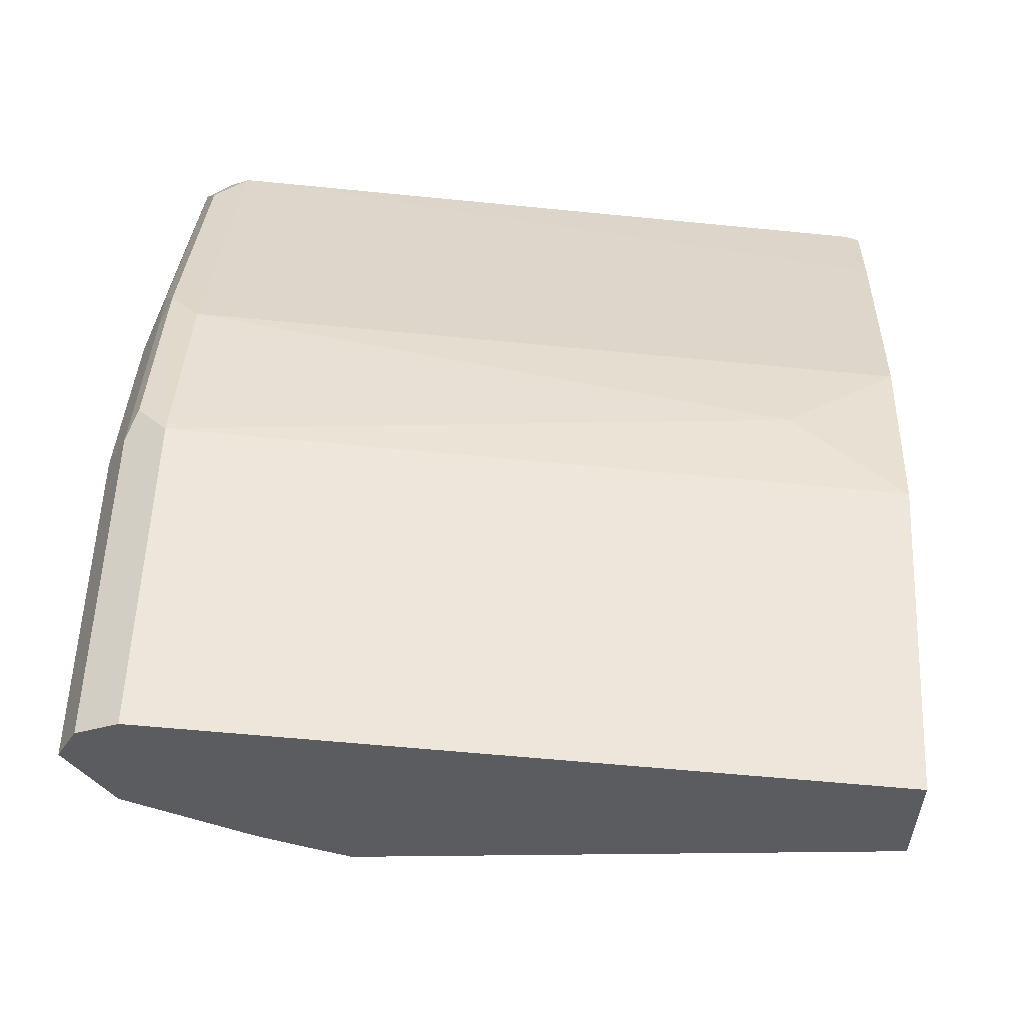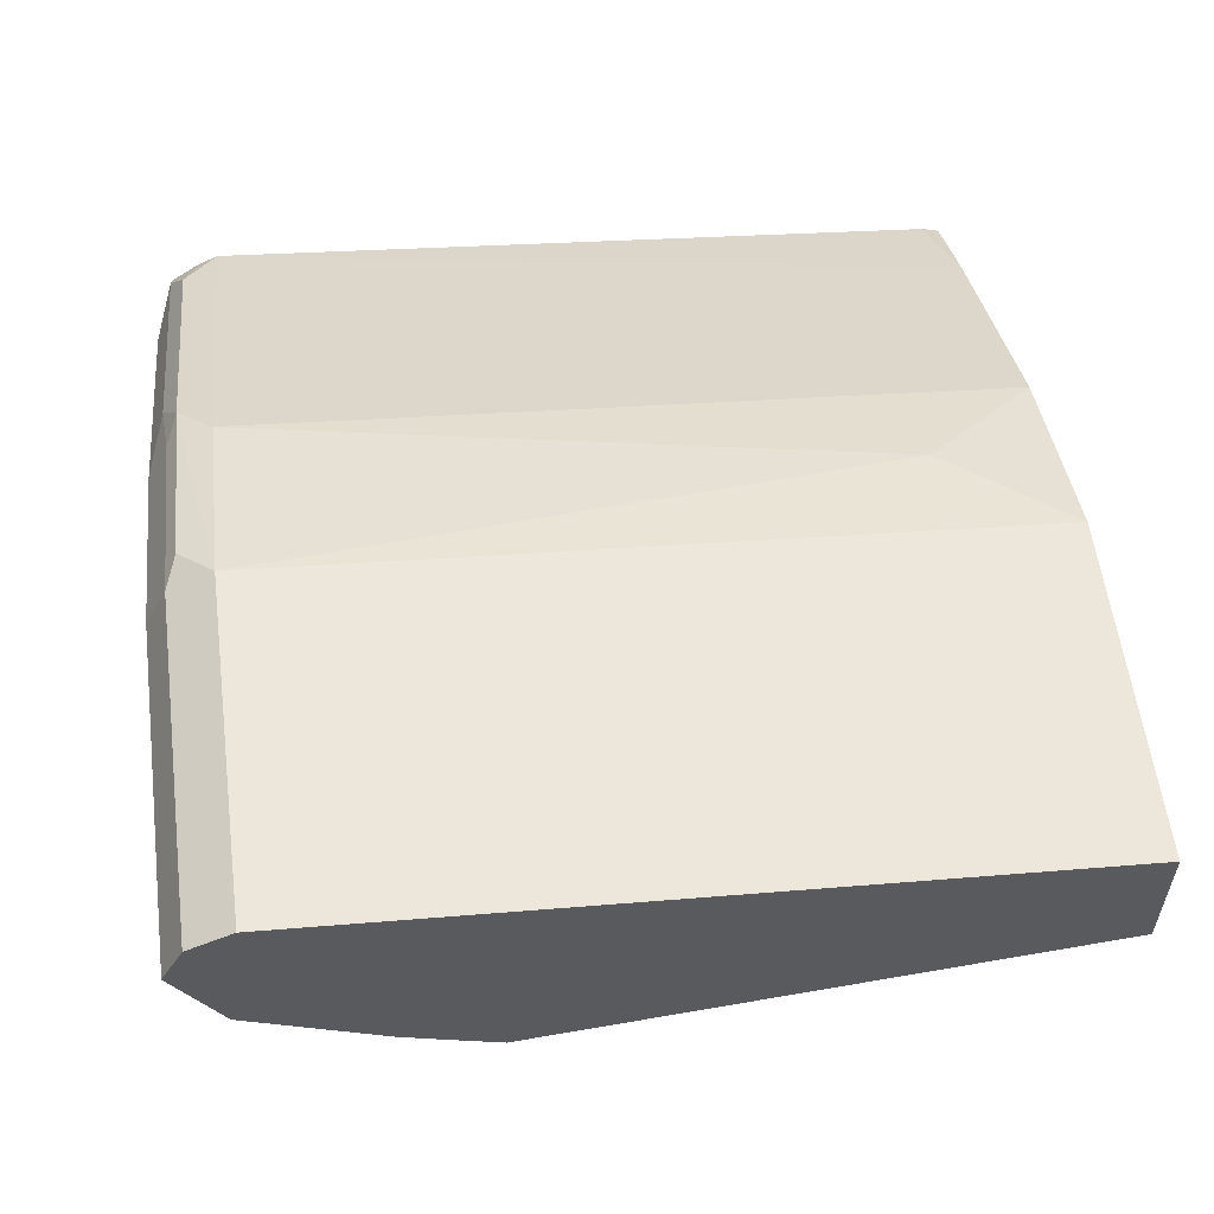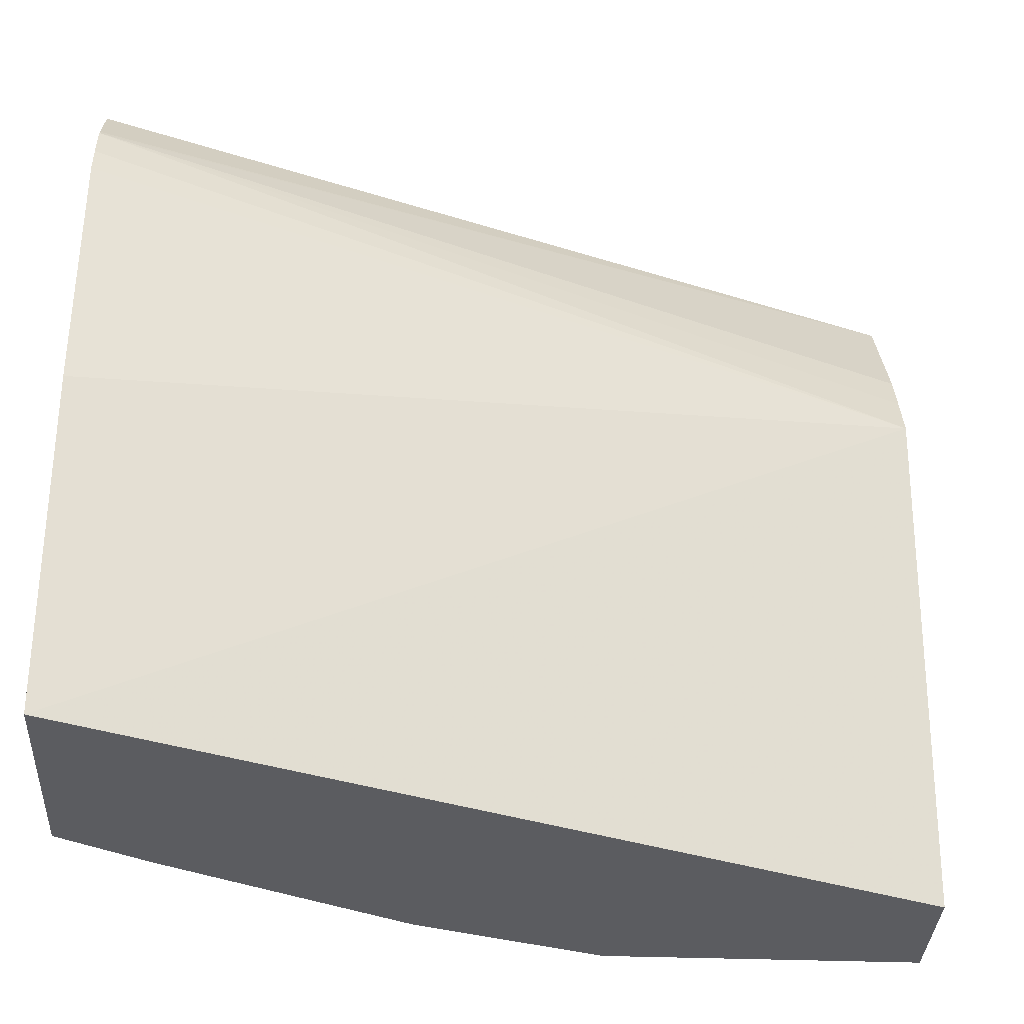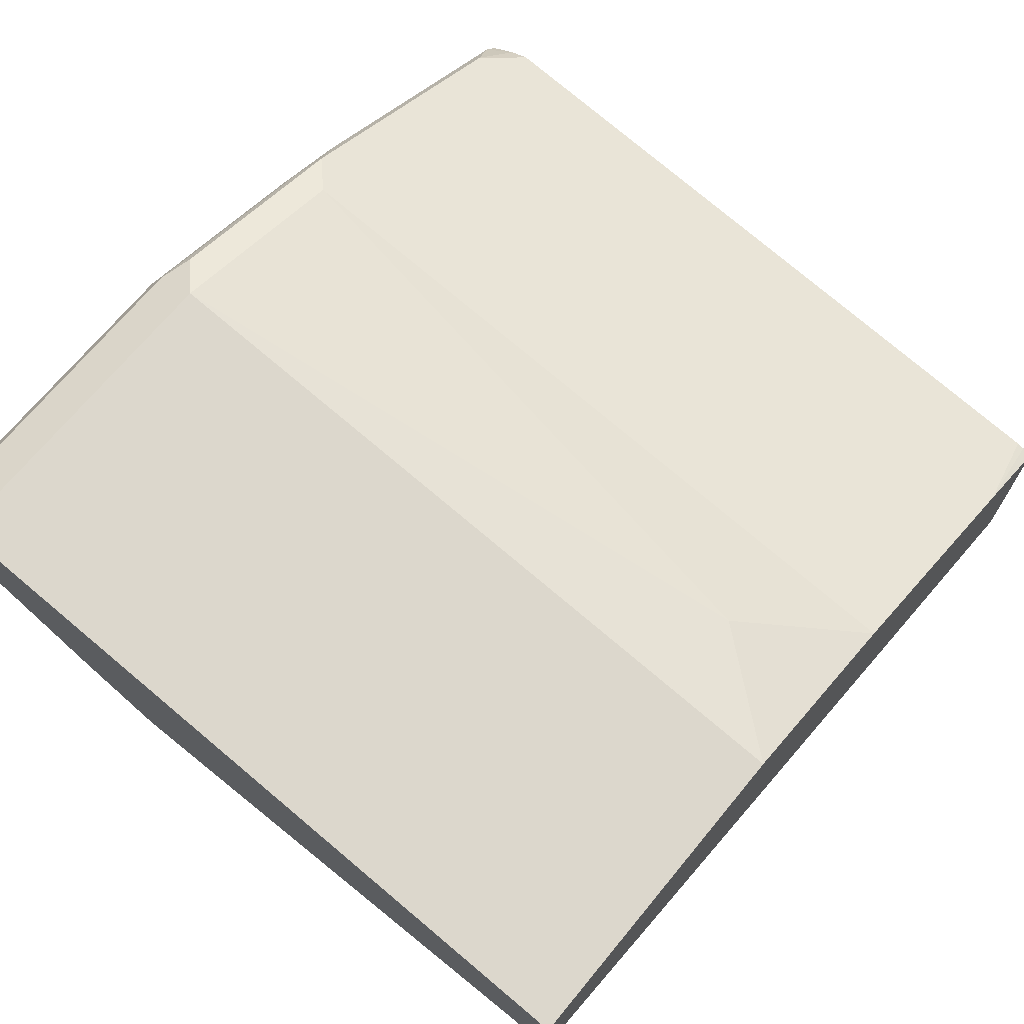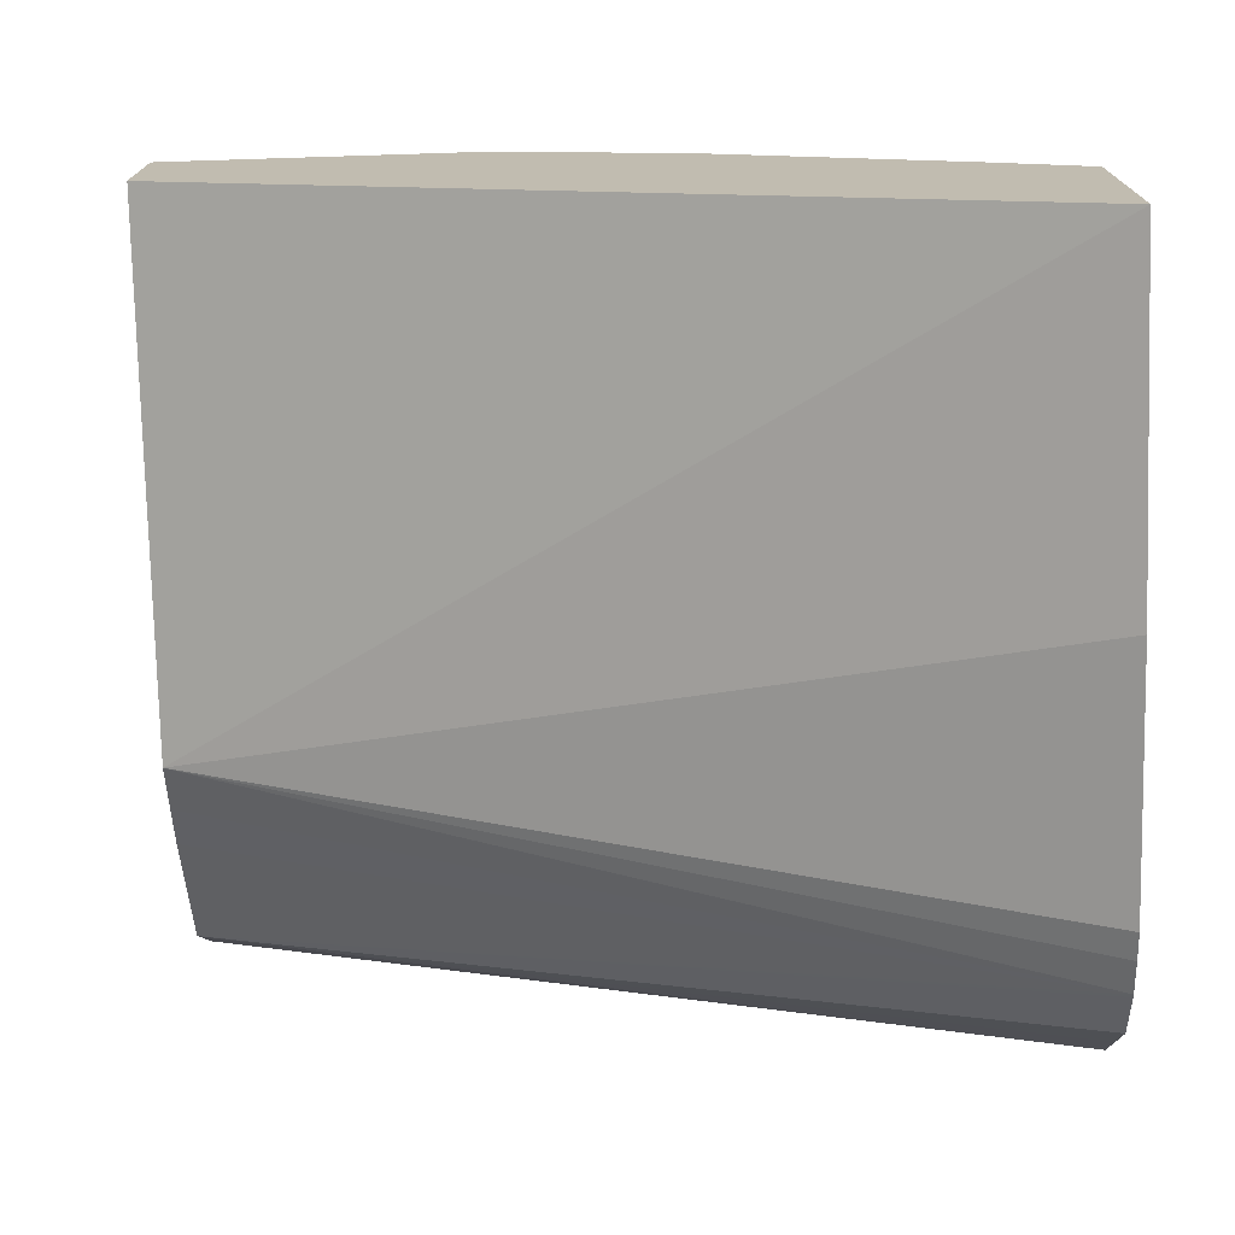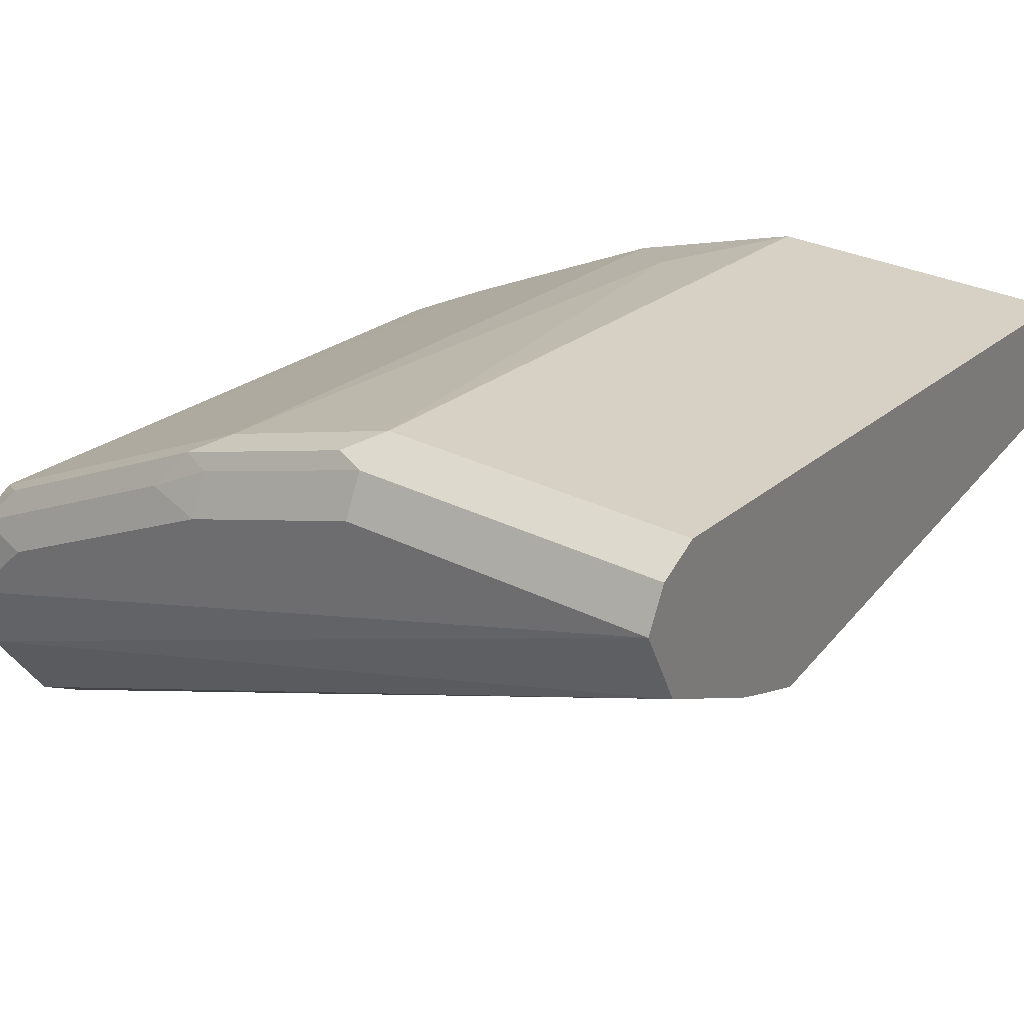
<metadata>
{"format":"obj","ext":"obj","renderer":"f3d","projection":"perspective","resolution":1024,"background":"white","views":[{"elev":56.4,"azim":-87.4,"up":"+Z"},{"elev":57.3,"azim":-97.3,"up":"+Z"},{"elev":-34.8,"azim":177.1,"up":"+Y"},{"elev":70.4,"azim":-50.4,"up":"+Z"},{"elev":-73.3,"azim":1.8,"up":"+Z"},{"elev":30.3,"azim":-144.1,"up":"+Z"}]}
</metadata>
<code>
v -0.0008404 0.06369 0.8151
v -0.0008404 0.4816 0.8521
v -0.0008404 0.06369 0.741
v 0.1853 0.06369 0.8151
v -0.0008404 0.5058 0.84
v 0.1853 0.4816 0.8521
v -0.0008404 0.3705 0.7039
v 0.4889 0.06369 0.5502
v 0.2408 0.1297 0.8058
v 0.2963 0.06369 0.778
v -0.0008404 0.5063 0.8397
v 0.2038 0.5002 0.8428
v 0.1853 0.5063 0.8397
v 0.2963 0.4816 0.8151
v 0.3149 0.5002 0.8058
v -0.0008404 0.3983 0.7155
v 0.4889 0.4446 0.5443
v 0.4889 0.4243 0.5378
v 0.4889 0.4075 0.5336
v 0.4889 0.2594 0.5336
v 0.4889 0.06369 0.6786
v 0.3211 0.06369 0.7657
v -0.0008404 0.5184 0.8156
v 0.1853 0.5186 0.8151
v 0.2963 0.5063 0.8027
v 0.3211 0.4816 0.8027
v 0.3334 0.5094 0.7826
v 0.4631 0.5002 0.7317
v -0.0008404 0.4225 0.726
v 0.4889 0.4466 0.5455
v -0.0008404 0.494 0.7657
v 0.4889 0.0697 0.6807
v 0.4818 0.06369 0.6827
v 0.3388 0.06369 0.7568
v -0.0008404 0.5186 0.8151
v 0.2963 0.5186 0.778
v 0.3952 0.4816 0.7657
v 0.4816 0.5094 0.7085
v 0.4889 0.4816 0.7188
v 0.4889 0.4932 0.7131
v 0.4889 0.4741 0.5632
v -0.0008404 0.5178 0.8134
v 0.4889 0.5094 0.618
v 0.4889 0.4919 0.5907
v 0.4889 0.07411 0.6818
v 0.4376 0.06369 0.7074
v 0.3952 0.06369 0.7286
v 0.4889 0.5186 0.6597
v 0.4889 0.5121 0.6299
v 0.3705 0.5186 0.741
v 0.4889 0.5094 0.7013
v 0.4446 0.5186 0.7039
v 0.4199 0.06369 0.7163
v 0.4889 0.5169 0.6678
f 16 29 17
f 17 29 31
f 17 31 30
f 21 32 33
f 23 24 35
f 24 36 50
f 15 38 27
f 24 52 48
f 24 50 52
f 22 34 26
f 15 28 38
f 13 24 23
f 15 26 37
f 15 27 25
f 14 26 15
f 13 36 24
f 13 25 36
f 13 15 25
f 12 15 13
f 11 13 23
f 10 26 14
f 24 48 35
f 10 22 26
f 15 37 28
f 25 27 36
f 38 40 51
f 27 38 50
f 9 10 14
f 51 54 52
f 48 52 54
f 39 53 46
f 39 47 53
f 39 46 45
f 38 52 50
f 38 51 52
f 35 43 42
f 35 49 43
f 35 48 49
f 34 39 37
f 34 47 39
f 32 46 33
f 32 45 46
f 31 44 41
f 31 43 44
f 31 42 43
f 30 31 41
f 28 37 39
f 28 40 38
f 28 39 40
f 27 50 36
f 26 34 37
f 8 32 21
f 8 45 32
f 8 39 45
f 2 6 5
f 1 6 2
f 1 4 6
f 1 10 4
f 1 22 10
f 1 34 22
f 1 47 34
f 1 53 47
f 1 46 53
f 1 33 46
f 3 7 8
f 1 21 33
f 1 3 8
f 1 7 3
f 1 29 16
f 1 31 29
f 1 42 31
f 1 35 42
f 1 23 35
f 1 11 23
f 1 5 11
f 1 2 5
f 1 8 21
f 4 9 6
f 1 16 7
f 5 6 12
f 4 10 9
f 8 40 39
f 8 51 40
f 8 54 51
f 8 48 54
f 8 43 49
f 8 44 43
f 8 41 44
f 8 30 41
f 8 17 30
f 8 18 17
f 8 49 48
f 8 20 19
f 5 12 13
f 8 19 18
f 5 13 11
f 6 9 14
f 6 15 12
f 6 14 15
f 7 17 18
f 7 18 19
f 7 19 20
f 7 20 8
f 7 16 17

</code>
